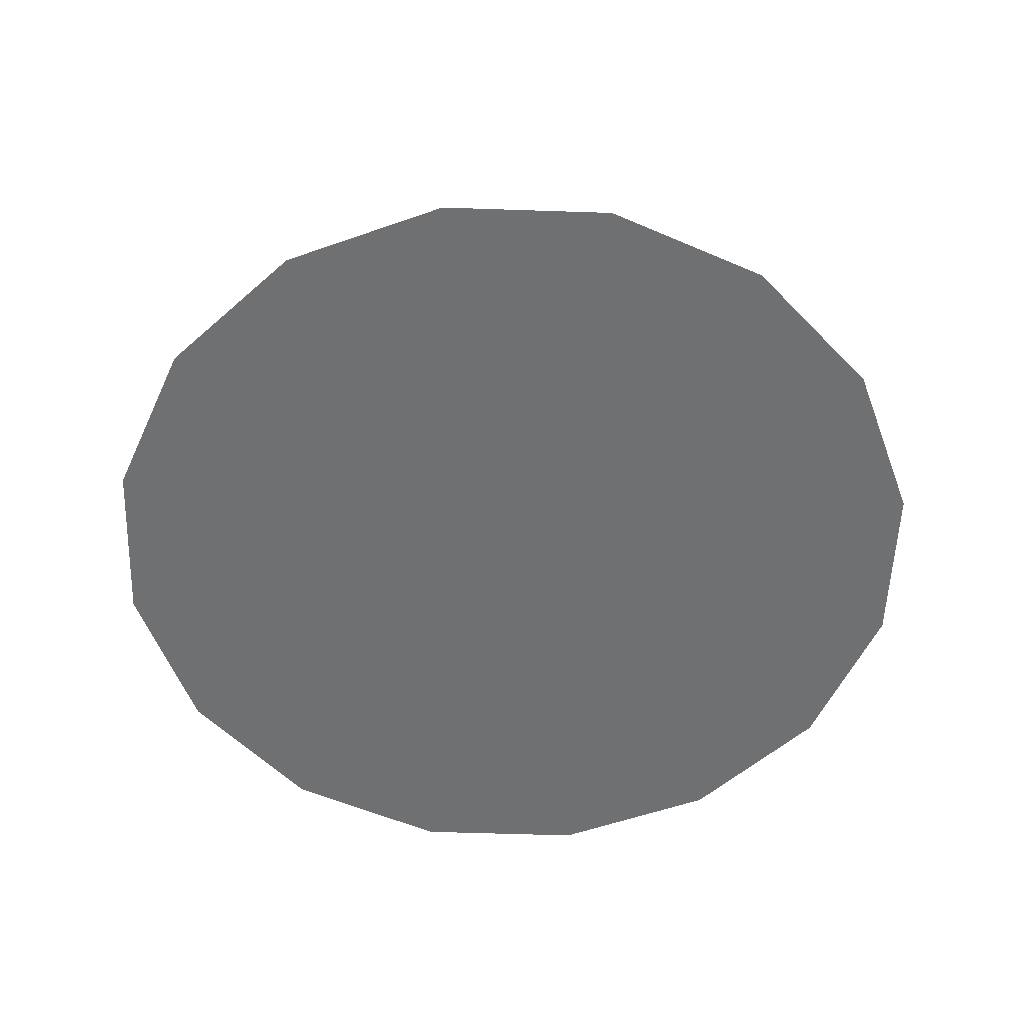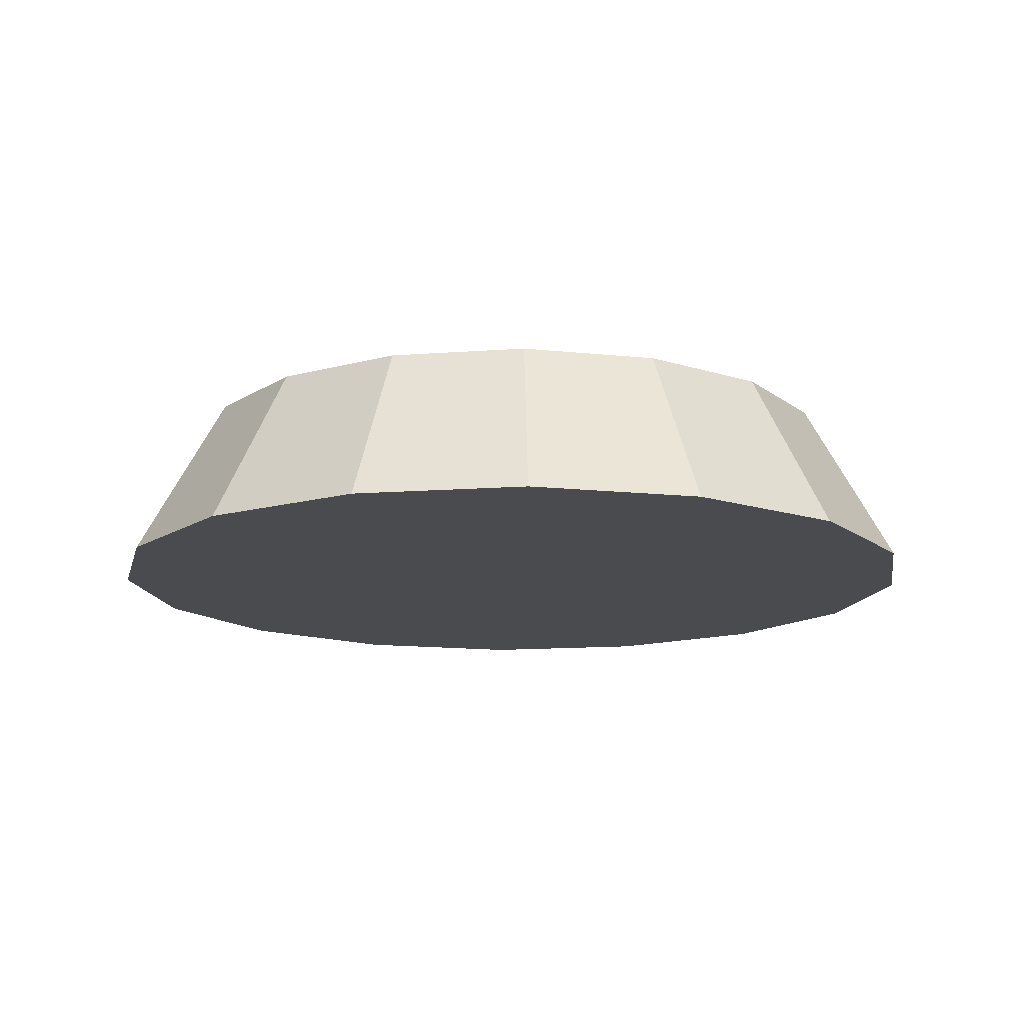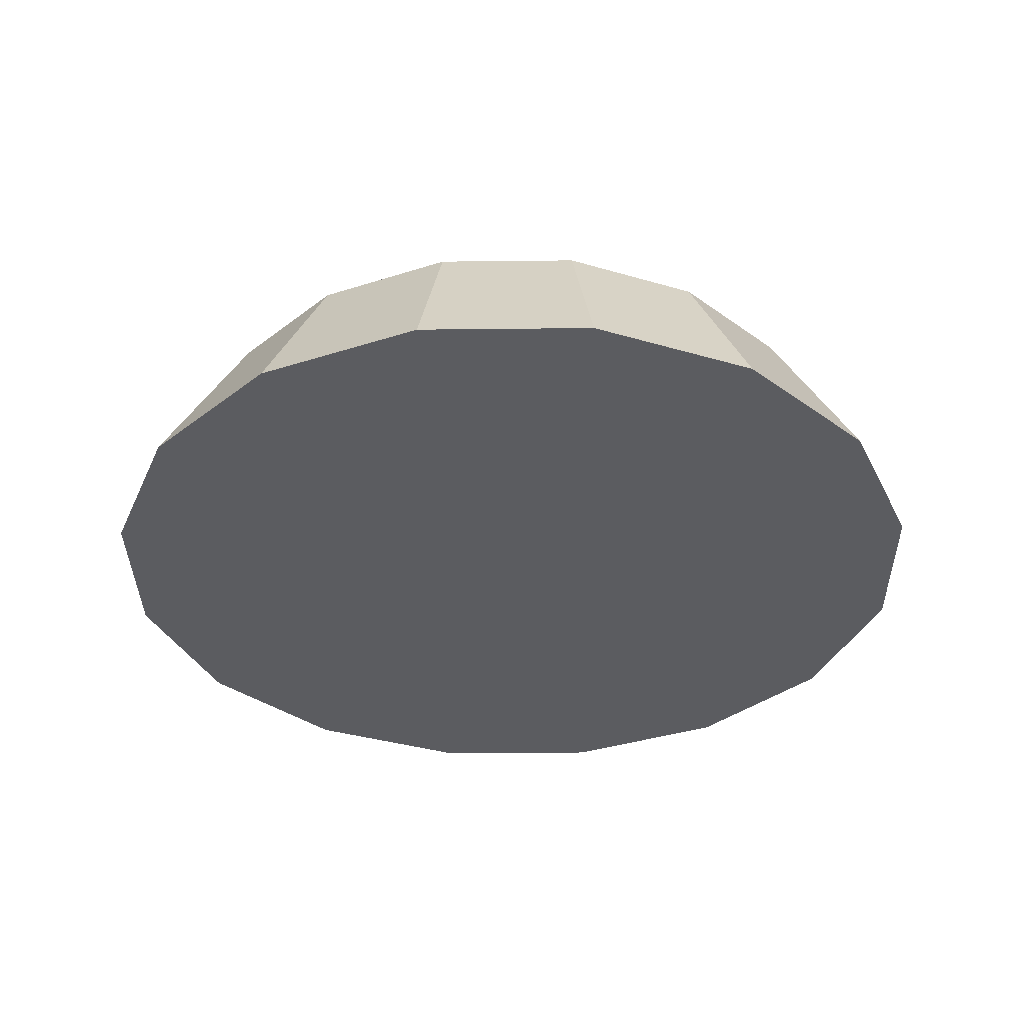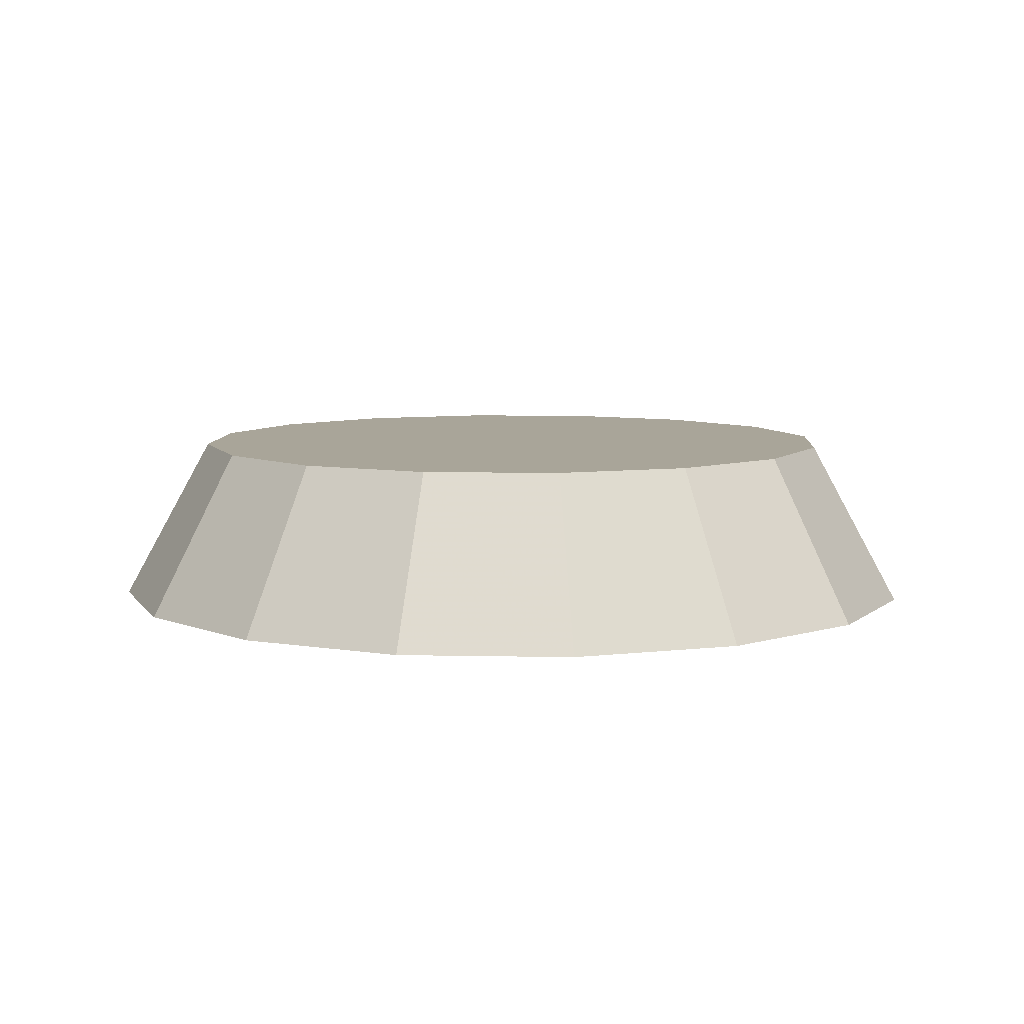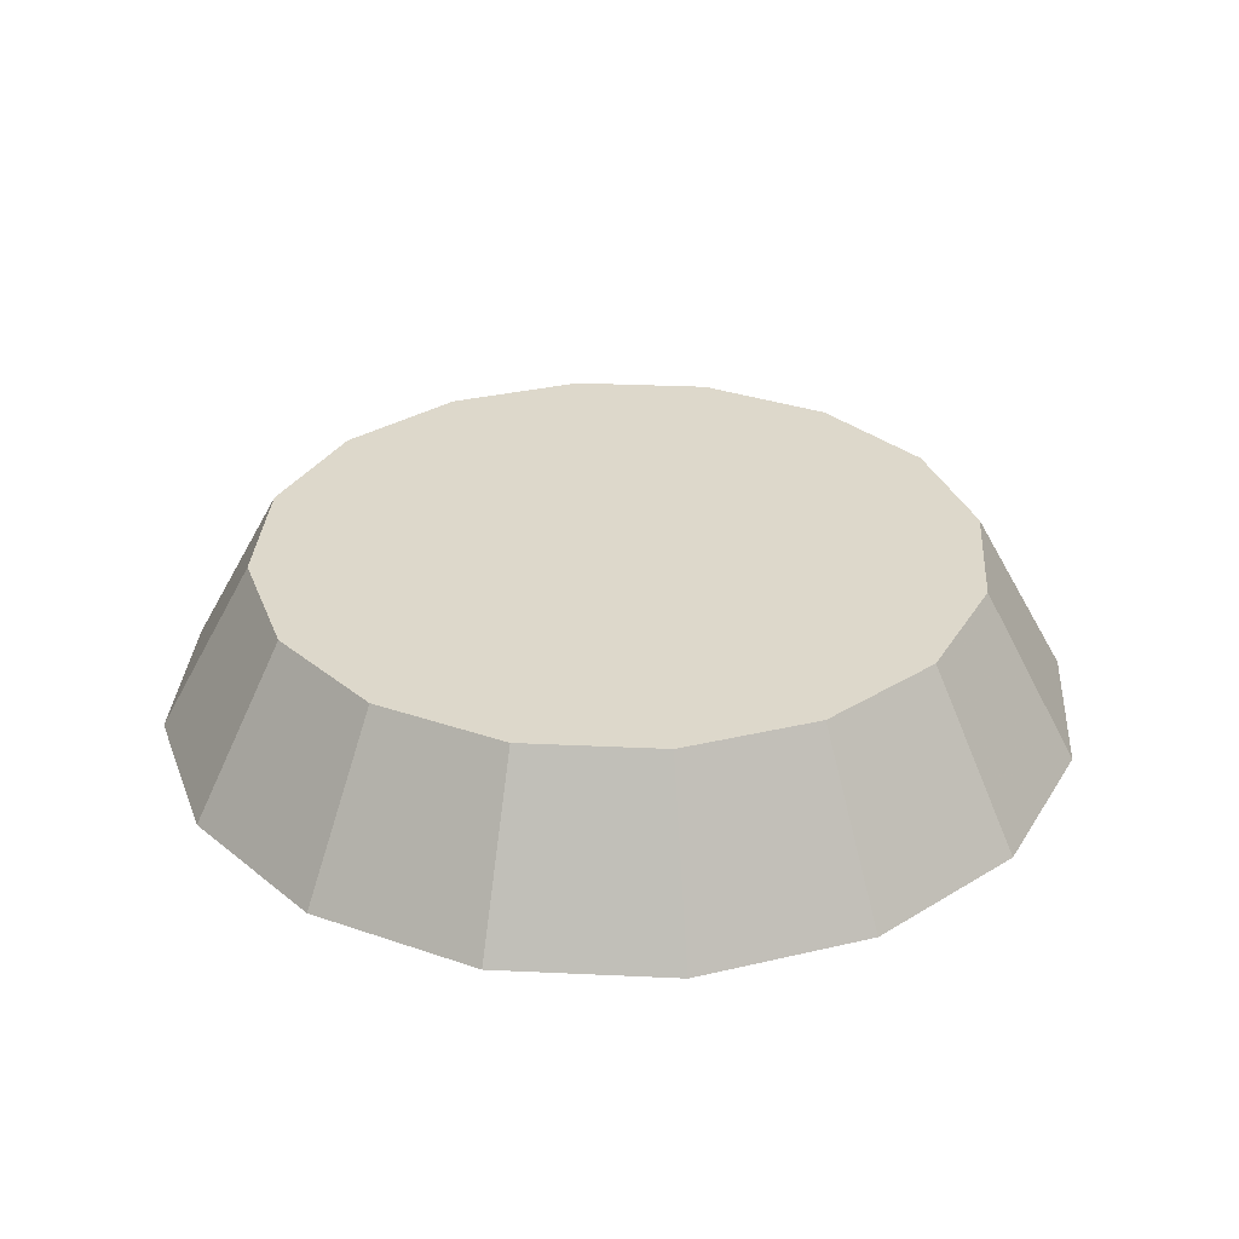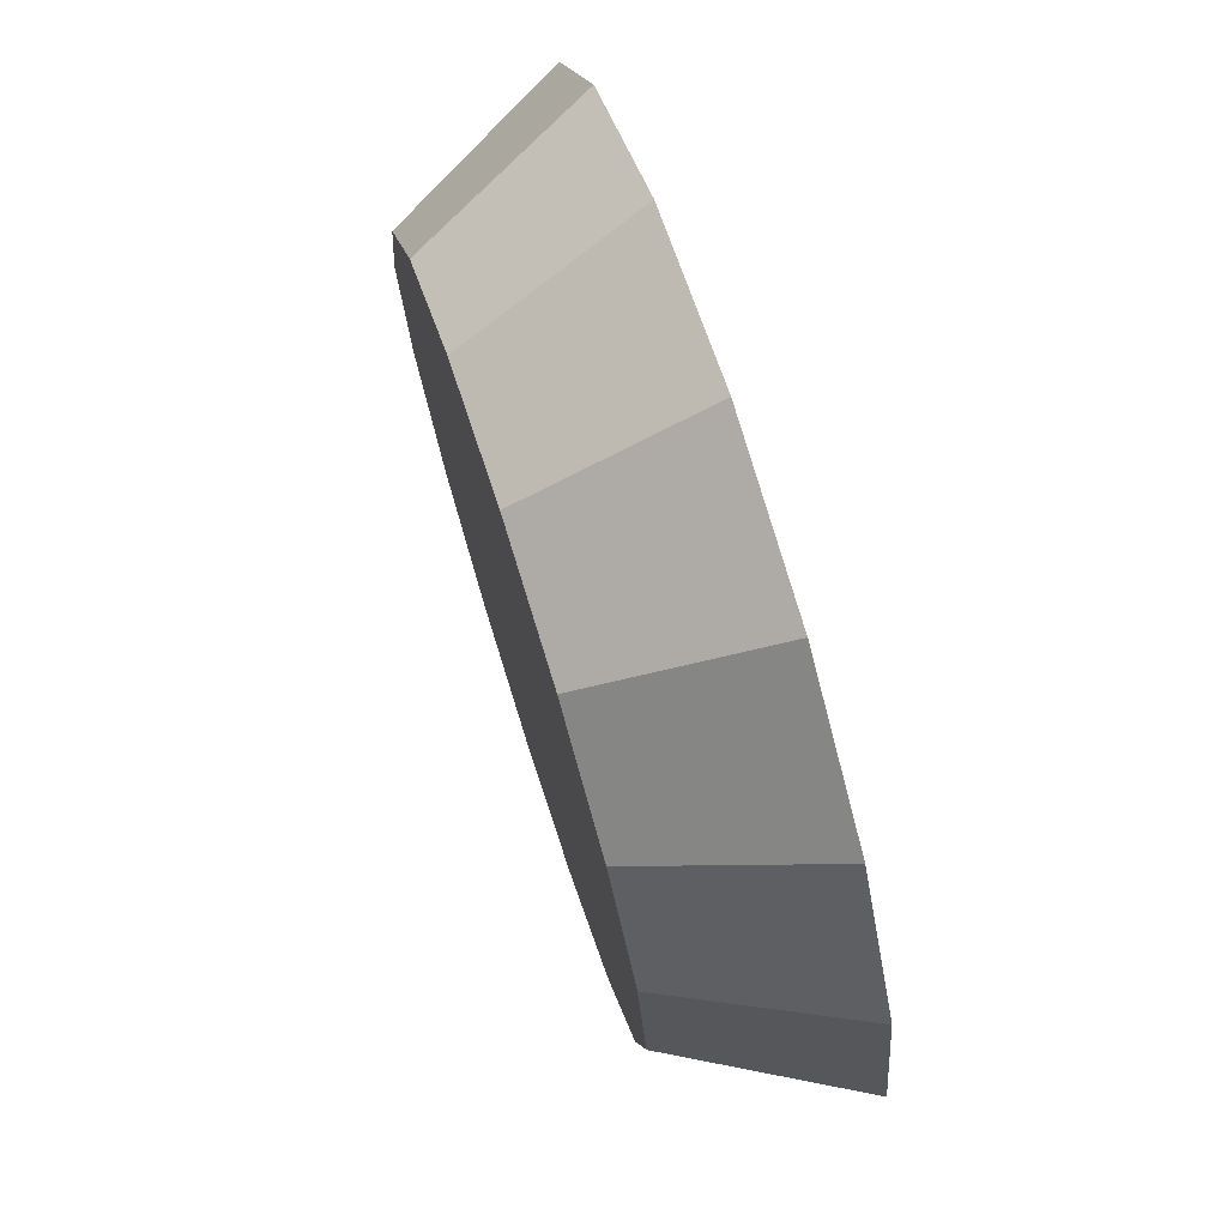
<metadata>
{"format":"obj","ext":"obj","renderer":"f3d","projection":"perspective","resolution":1024,"background":"white","views":[{"elev":-54.9,"azim":144.2,"up":"+Z"},{"elev":-13.9,"azim":-114.5,"up":"+Z"},{"elev":-34.8,"azim":147.1,"up":"+Z"},{"elev":7.4,"azim":172.2,"up":"+Z"},{"elev":31.2,"azim":-97.4,"up":"+Z"},{"elev":73.8,"azim":72.3,"up":"+Y"}]}
</metadata>
<code>
v 1.892 3.749 0.02172
v 1.884 3.789 0.02172
v 1.861 3.824 0.02172
v 1.827 3.846 0.02172
v 1.787 3.854 0.02172
v 1.747 3.846 0.02172
v 1.713 3.824 0.02172
v 1.69 3.789 0.02172
v 1.682 3.749 0.02172
v 1.69 3.709 0.02172
v 1.713 3.675 0.02172
v 1.747 3.652 0.02172
v 1.787 3.644 0.02172
v 1.827 3.652 0.02172
v 1.861 3.675 0.02172
v 1.884 3.709 0.02172
v 1.787 3.749 0.02172
v 1.787 3.749 0.02172
v 1.787 3.749 0.02172
v 1.787 3.749 0.02172
v 1.787 3.749 0.02172
v 1.787 3.749 0.02172
v 1.787 3.749 0.02172
v 1.787 3.749 0.02172
v 1.787 3.749 0.02172
v 1.787 3.749 0.02172
v 1.787 3.749 0.02172
v 1.787 3.749 0.02172
v 1.787 3.749 0.02172
v 1.787 3.749 0.02172
v 1.787 3.749 0.02172
v 1.787 3.749 0.02172
v 1.87 3.749 0.06172
v 1.864 3.781 0.06172
v 1.846 3.808 0.06172
v 1.819 3.826 0.06172
v 1.787 3.832 0.06172
v 1.755 3.826 0.06172
v 1.728 3.808 0.06172
v 1.71 3.781 0.06172
v 1.704 3.749 0.06172
v 1.71 3.718 0.06172
v 1.728 3.691 0.06172
v 1.755 3.673 0.06172
v 1.787 3.666 0.06172
v 1.819 3.673 0.06172
v 1.846 3.691 0.06172
v 1.864 3.718 0.06172
v 1.787 3.749 0.06172
v 1.787 3.749 0.06172
v 1.787 3.749 0.06172
v 1.787 3.749 0.06172
v 1.787 3.749 0.06172
v 1.787 3.749 0.06172
v 1.787 3.749 0.06172
v 1.787 3.749 0.06172
v 1.787 3.749 0.06172
v 1.787 3.749 0.06172
v 1.787 3.749 0.06172
v 1.787 3.749 0.06172
v 1.787 3.749 0.06172
v 1.787 3.749 0.06172
v 1.787 3.749 0.06172
v 1.787 3.749 0.06172
f 33 34 49
f 49 34 50
f 34 35 50
f 50 35 51
f 35 36 51
f 51 36 52
f 36 37 52
f 52 37 53
f 37 38 53
f 53 38 54
f 38 39 54
f 54 39 55
f 39 40 55
f 55 40 56
f 40 41 56
f 56 41 57
f 41 42 57
f 57 42 58
f 42 43 58
f 58 43 59
f 43 44 59
f 59 44 60
f 44 45 60
f 60 45 61
f 45 46 61
f 61 46 62
f 46 47 62
f 62 47 63
f 47 48 63
f 63 48 64
f 48 33 64
f 64 33 49
f 2 1 17
f 2 17 18
f 3 2 18
f 3 18 19
f 4 3 19
f 4 19 20
f 5 4 20
f 5 20 21
f 6 5 21
f 6 21 22
f 7 6 22
f 7 22 23
f 8 7 23
f 8 23 24
f 9 8 24
f 9 24 25
f 10 9 25
f 10 25 26
f 11 10 26
f 11 26 27
f 12 11 27
f 12 27 28
f 13 12 28
f 13 28 29
f 14 13 29
f 14 29 30
f 15 14 30
f 15 30 31
f 16 15 31
f 16 31 32
f 1 16 32
f 1 32 17
f 49 50 17
f 17 50 18
f 50 51 18
f 18 51 19
f 51 52 19
f 19 52 20
f 52 53 20
f 20 53 21
f 53 54 21
f 21 54 22
f 54 55 22
f 22 55 23
f 55 56 23
f 23 56 24
f 56 57 24
f 24 57 25
f 57 58 25
f 25 58 26
f 58 59 26
f 26 59 27
f 59 60 27
f 27 60 28
f 60 61 28
f 28 61 29
f 61 62 29
f 29 62 30
f 62 63 30
f 30 63 31
f 63 64 31
f 31 64 32
f 64 49 32
f 32 49 17
f 1 2 33
f 33 2 34
f 2 3 34
f 34 3 35
f 3 4 35
f 35 4 36
f 4 5 36
f 36 5 37
f 5 6 37
f 37 6 38
f 6 7 38
f 38 7 39
f 7 8 39
f 39 8 40
f 8 9 40
f 40 9 41
f 9 10 41
f 41 10 42
f 10 11 42
f 42 11 43
f 11 12 43
f 43 12 44
f 12 13 44
f 44 13 45
f 13 14 45
f 45 14 46
f 14 15 46
f 46 15 47
f 15 16 47
f 47 16 48
f 16 1 48
f 48 1 33

</code>
